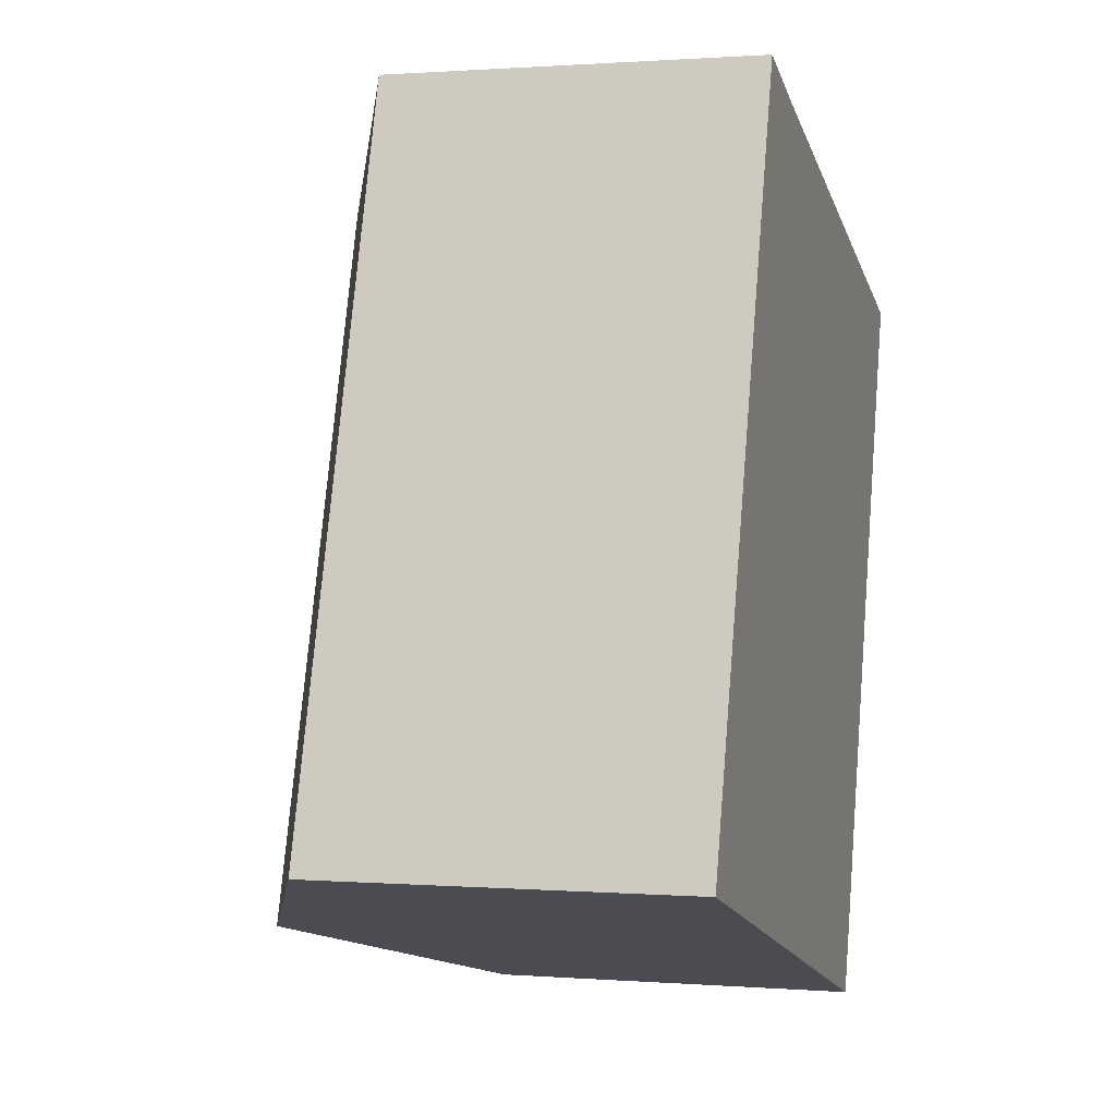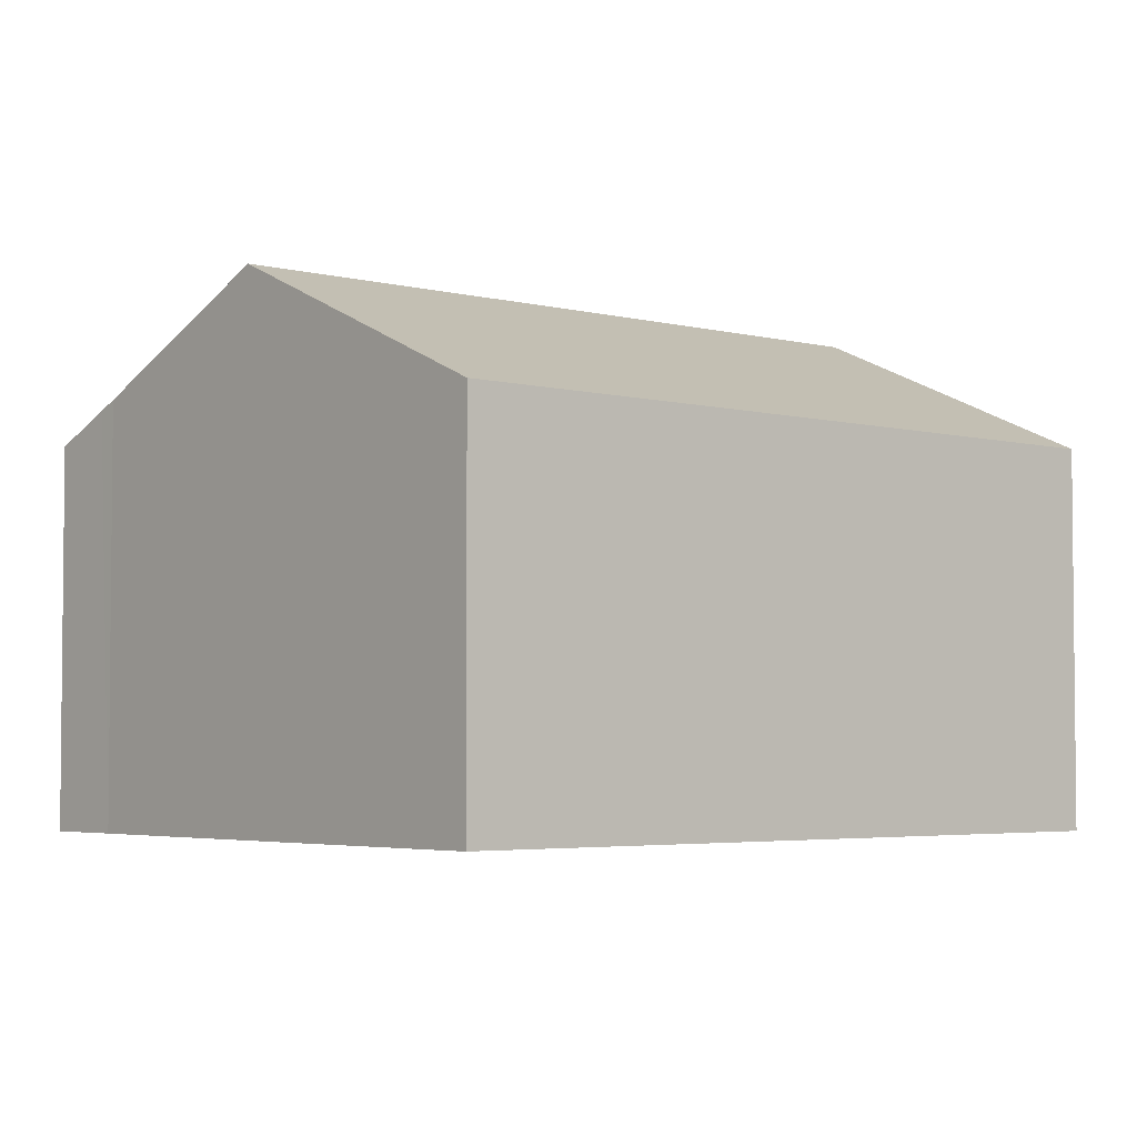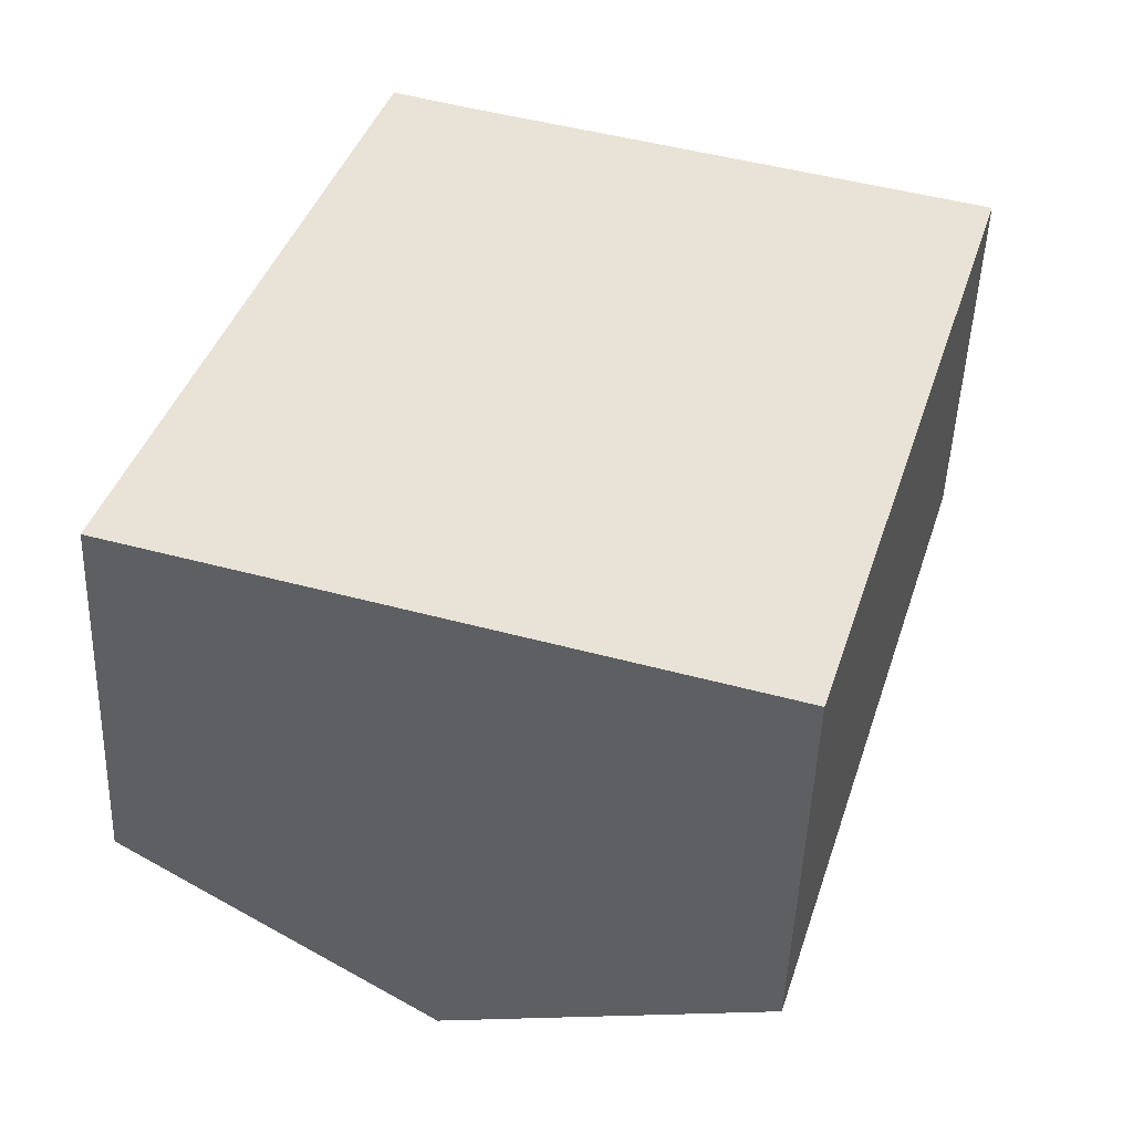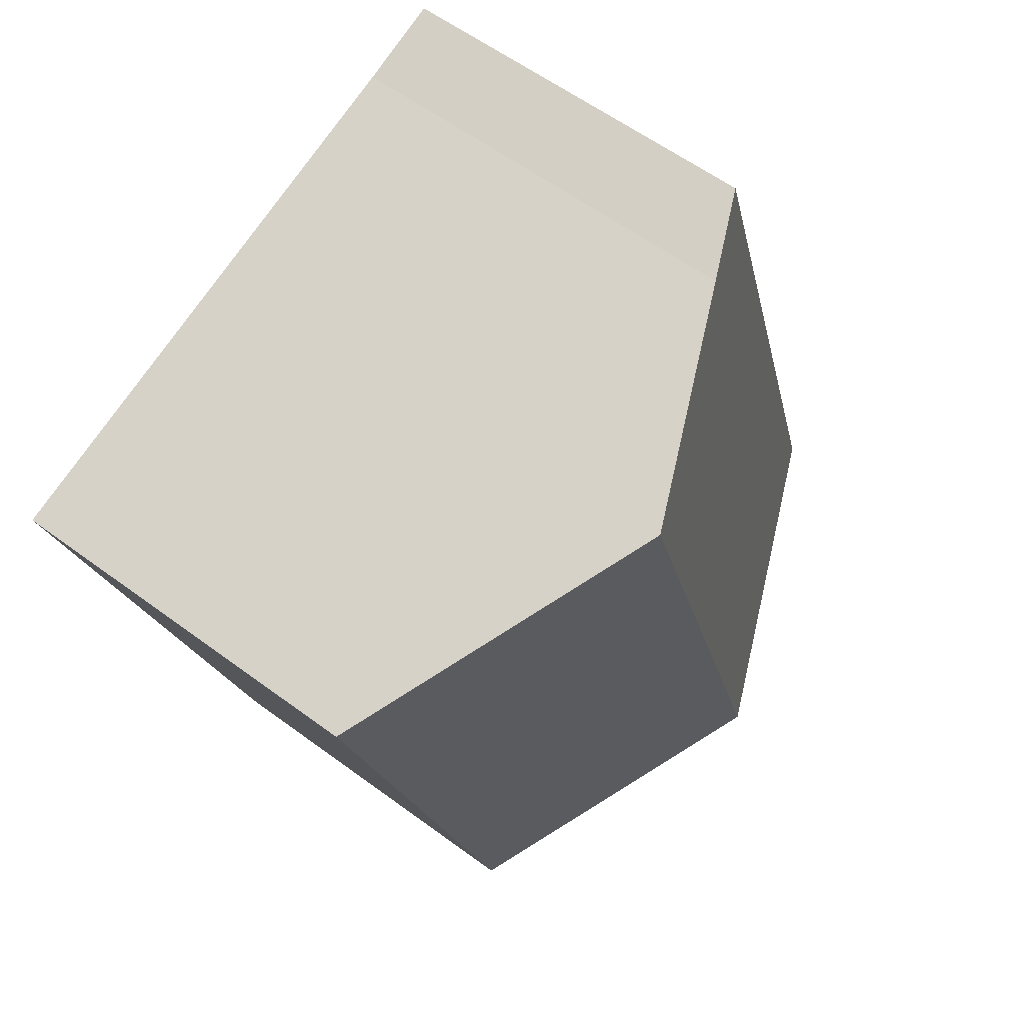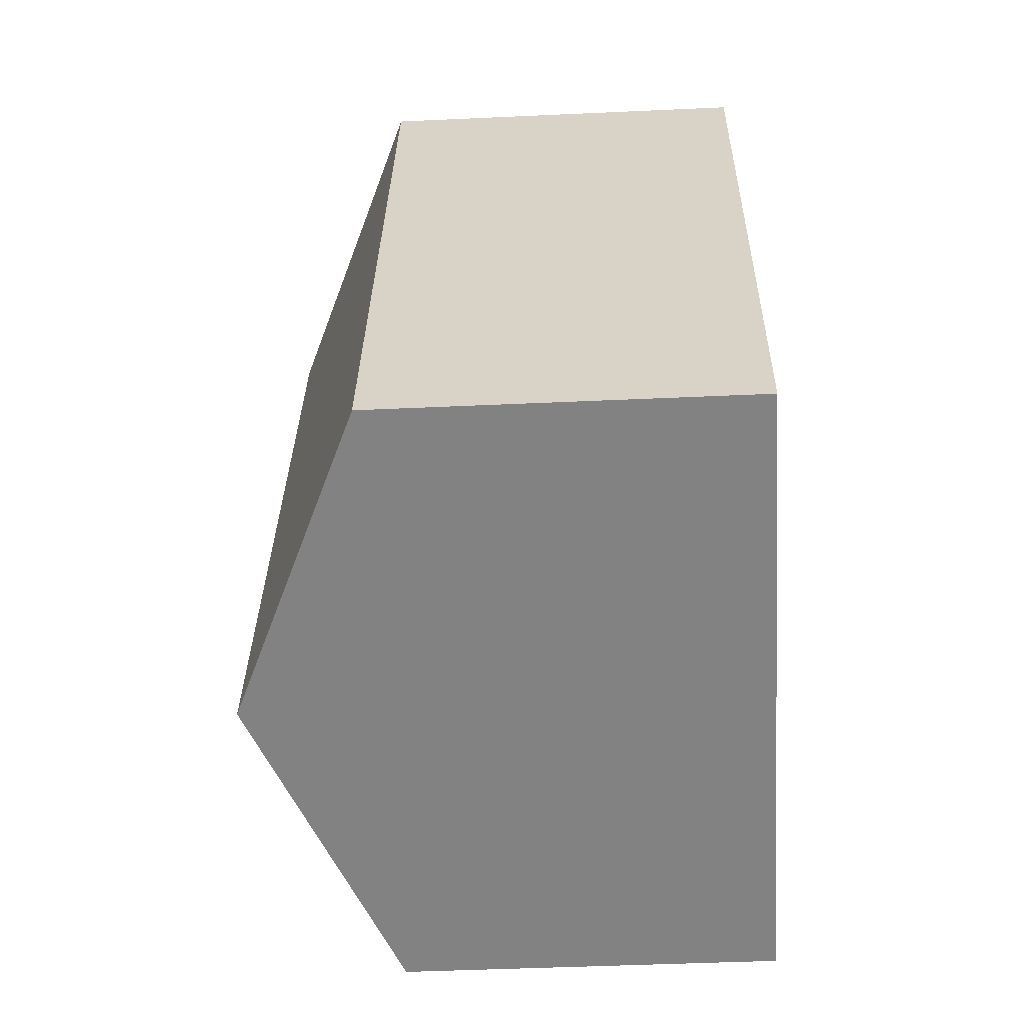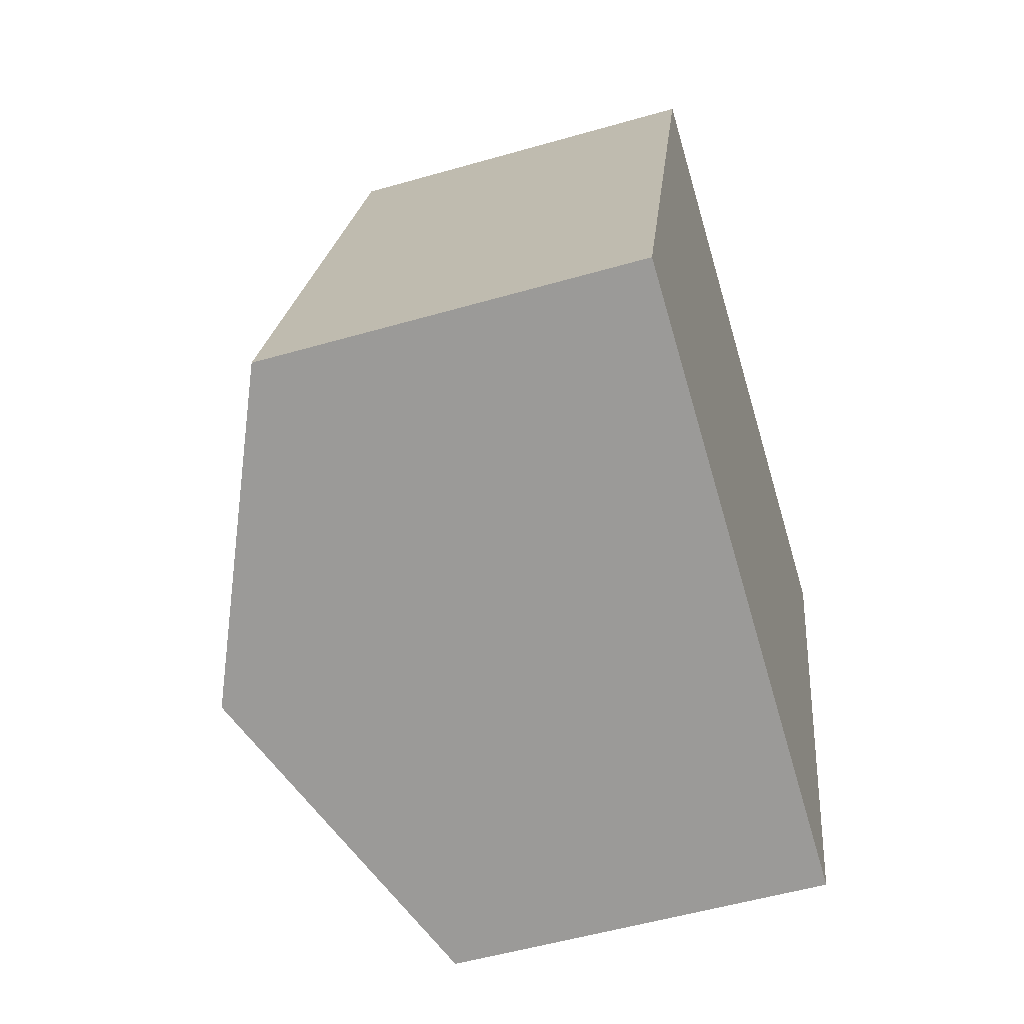
<metadata>
{"format":"obj","ext":"obj","renderer":"f3d","projection":"perspective","resolution":1024,"background":"white","views":[{"elev":0.8,"azim":-73.7,"up":"+Z"},{"elev":-3.8,"azim":66.4,"up":"+Y"},{"elev":-49.0,"azim":-2.1,"up":"+Z"},{"elev":58.5,"azim":127.5,"up":"+Z"},{"elev":-44.0,"azim":-86.9,"up":"+Z"},{"elev":-54.0,"azim":-73.0,"up":"+Z"}]}
</metadata>
<code>
v  6.089 10.24 -1.839
v  14.32 7.497 3.157
v  12.23 7.48 -3.693
v  10.6 10.24 12.64
v  15.41 7.506 6.709
v  16.66 7.516 10.82
v  0 7.503 4.594e-16
v  4.516 7.503 14.48
v  4.526 7.503 14.52
v  5.793 8.076 14.1
v  6.181 8.252 13.97
v  12.23 2.261e-16 -3.693
v  6.089 1.126e-16 -1.839
v  0 0 0
v  4.516 -8.87e-16 14.48
v  4.526 -8.888e-16 14.52
v  6.181 -8.555e-16 13.97
v  5.793 -8.633e-16 14.1
v  16.66 -6.623e-16 10.82
v  10.6 -7.74e-16 12.64
v  15.41 -4.108e-16 6.709
v  14.32 -1.933e-16 3.157
g defaultobject
f 1 2 3
f 2 1 4
f 2 4 5
f 5 4 6
f 7 8 1
f 9 1 8
f 10 1 9
f 11 1 10
f 4 1 11
f 12 1 3
f 1 12 7
f 7 12 13
f 7 13 14
f 14 8 7
f 8 14 15
f 8 15 9
f 9 15 16
f 10 17 11
f 17 10 9
f 17 9 16
f 17 16 18
f 17 4 11
f 4 17 6
f 6 17 19
f 19 17 20
f 19 5 6
f 5 19 2
f 2 19 21
f 2 21 3
f 3 21 22
f 3 22 12
f 20 21 19
f 21 20 22
f 22 20 12
f 12 20 13
f 13 20 17
f 13 17 14
f 14 17 18
f 14 18 16
f 14 16 15

</code>
